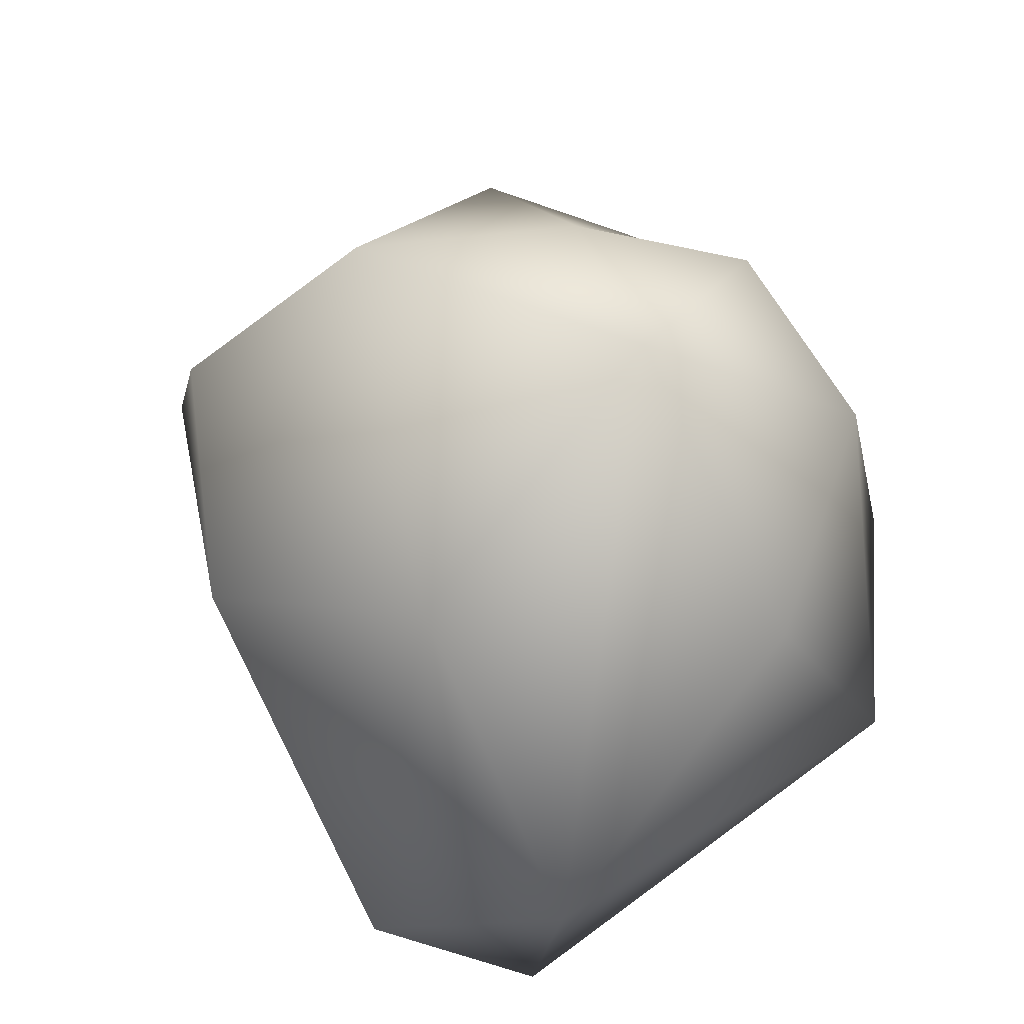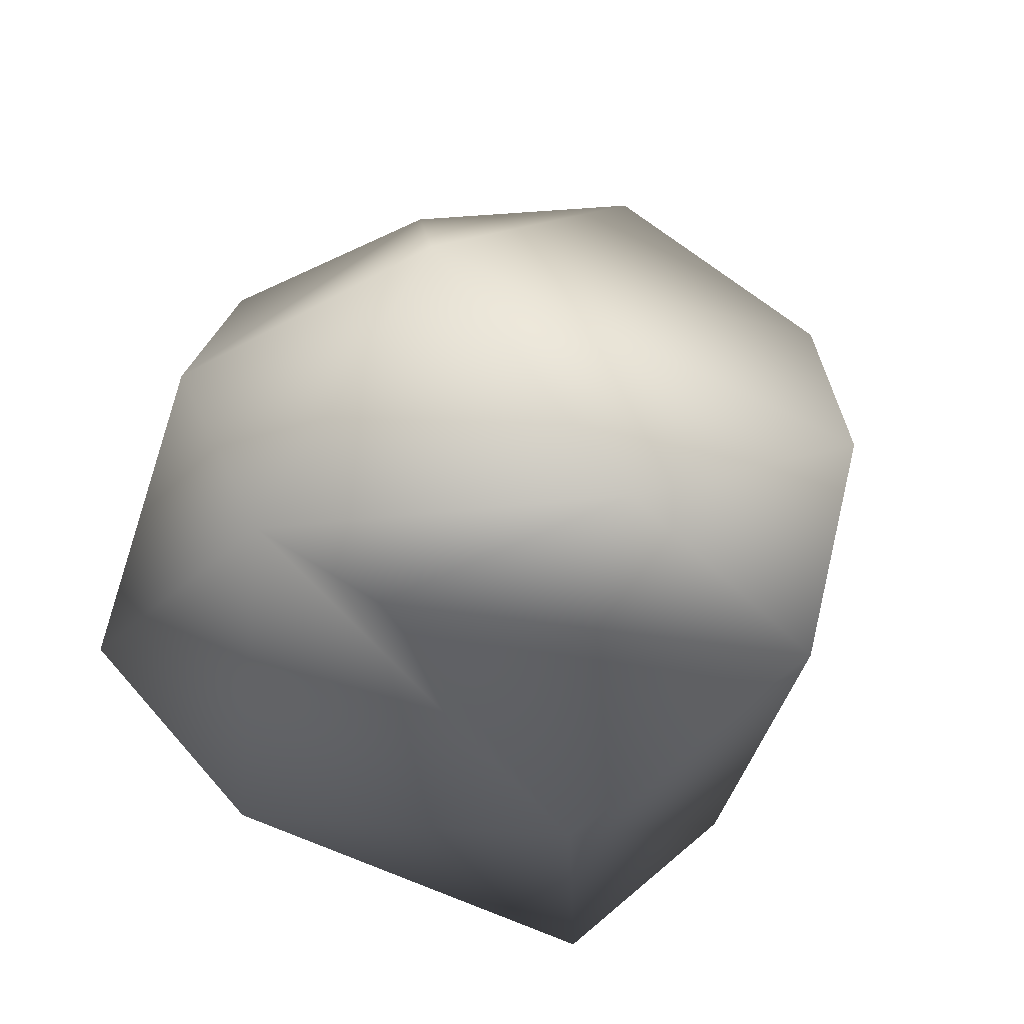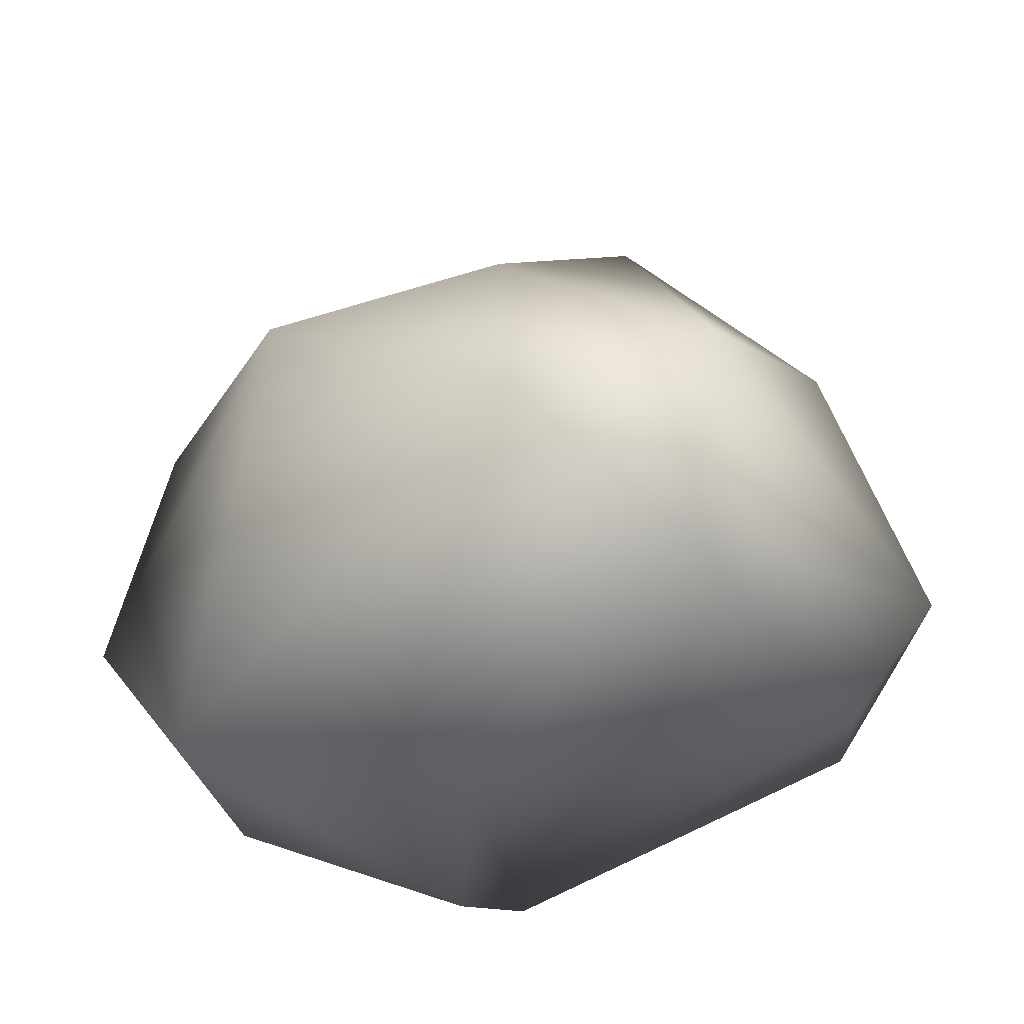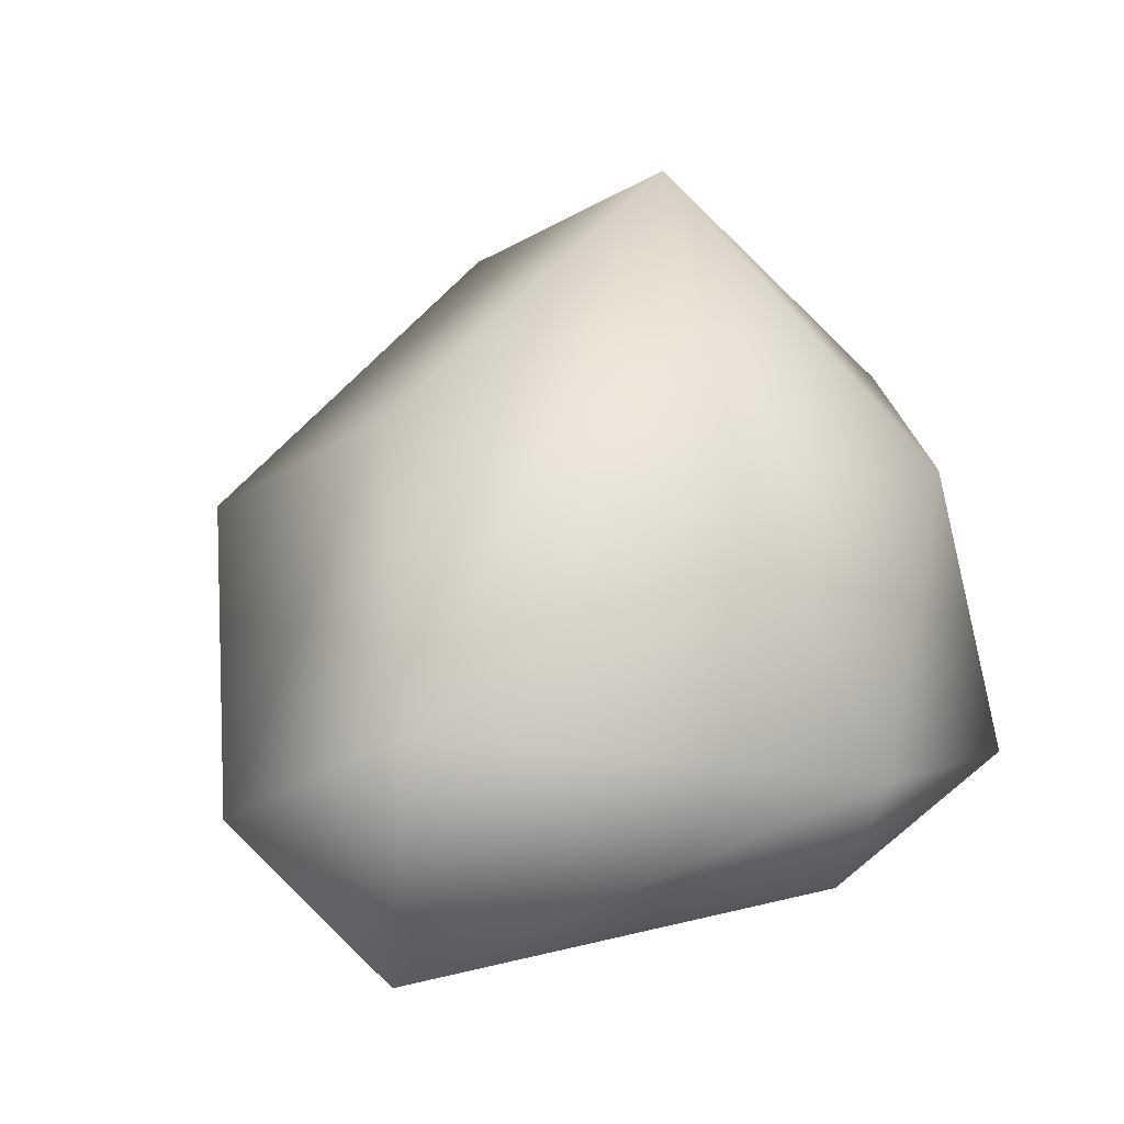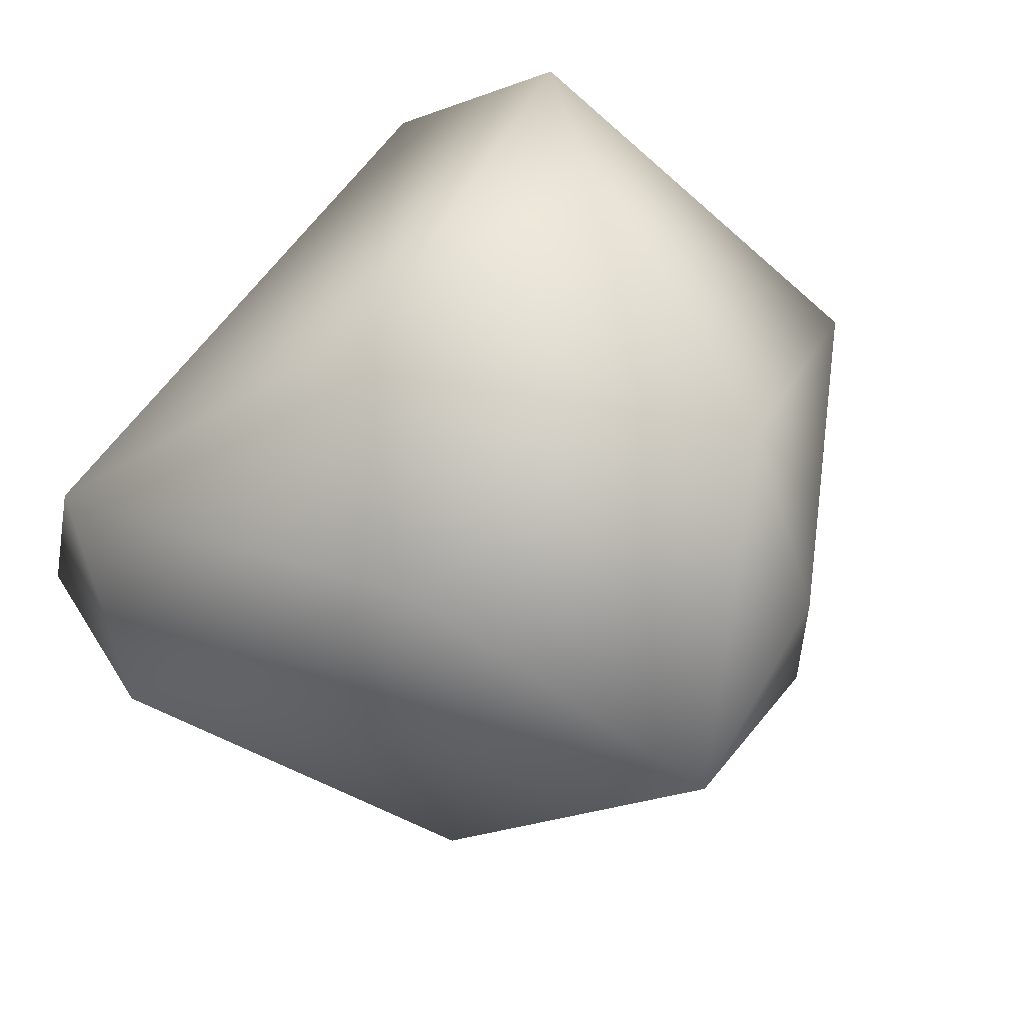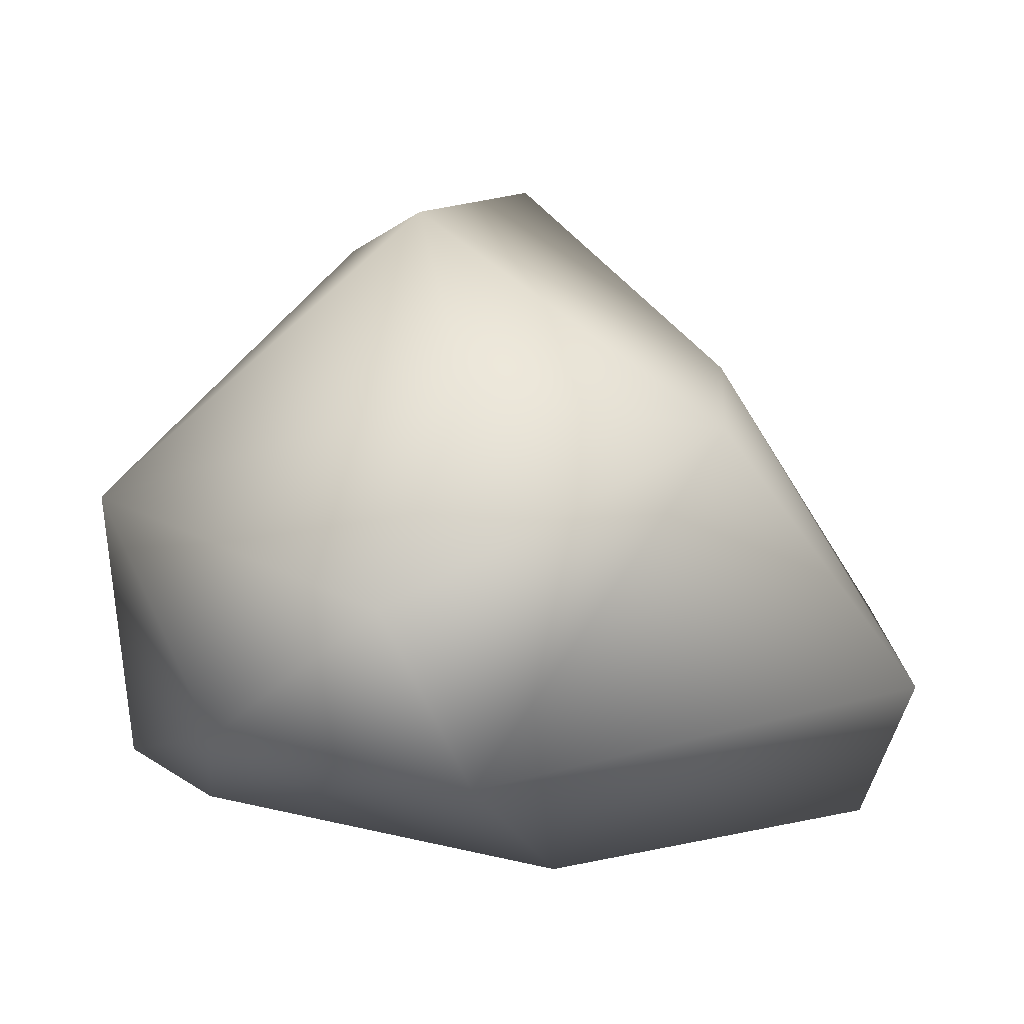
<metadata>
{"format":"obj","ext":"obj","renderer":"f3d","projection":"perspective","resolution":1024,"background":"white","views":[{"elev":58.7,"azim":102.9,"up":"+Y"},{"elev":-34.5,"azim":-64.0,"up":"+Y"},{"elev":-38.5,"azim":83.6,"up":"+Y"},{"elev":7.5,"azim":127.3,"up":"+Y"},{"elev":27.2,"azim":147.8,"up":"+Z"},{"elev":-5.6,"azim":-1.3,"up":"+Y"}]}
</metadata>
<code>
o sbouldersno_1
v 0.0552 0.5436 -0.1008
v -0.2724 0.2999 -0.1786
v 0.08473 -0.227 -0.355
v -0.02022 -0.2607 0.4593
v 0.4974 -0.2923 -0.07792
v -0.1734 0.4367 0.02365
v -0.08369 0.4342 0.2759
v -0.3198 -0.1999 0.3699
v 0.5391 -0.1352 0.1188
v -0.1228 -0.0664 0.5637
v 0.2995 0.2715 0.1027
v -0.1326 0.2098 -0.35
v -0.02862 0.1842 0.4938
v 0.2739 0.1559 0.3792
v -0.4553 -0.212 -0.01376
v -0.3468 -0.2715 0.08066
v 0.5201 -0.01899 -0.1179
v -0.1875 -0.1139 -0.404
v 0.1331 -0.09012 -0.4512
v -0.4724 0.09432 0.2026
v -0.4472 0.04373 -0.1368
v 0.1963 0.2069 -0.3166
v 0.08391 -0.3619 0.1081
f 12 2 1
f 6 20 7
f 21 20 6
f 6 7 1
f 13 7 20
f 3 5 23
f 5 19 17
f 23 15 3
f 15 16 8
f 8 16 4
f 8 4 10
f 23 4 16
f 9 4 23
f 12 19 18
f 20 15 8
f 8 10 20
f 20 10 13
f 10 14 13
f 9 11 14
f 22 1 17
f 11 17 1
f 22 17 19
f 1 22 12
f 21 12 18
f 2 6 1
f 21 2 12
f 21 6 2
f 13 14 7
f 23 5 9
f 5 3 19
f 19 3 18
f 18 3 15
f 15 23 16
f 18 15 21
f 4 9 14
f 11 1 7 14
f 5 17 9
f 11 9 17
f 22 19 12
f 20 21 15
f 14 10 4

</code>
